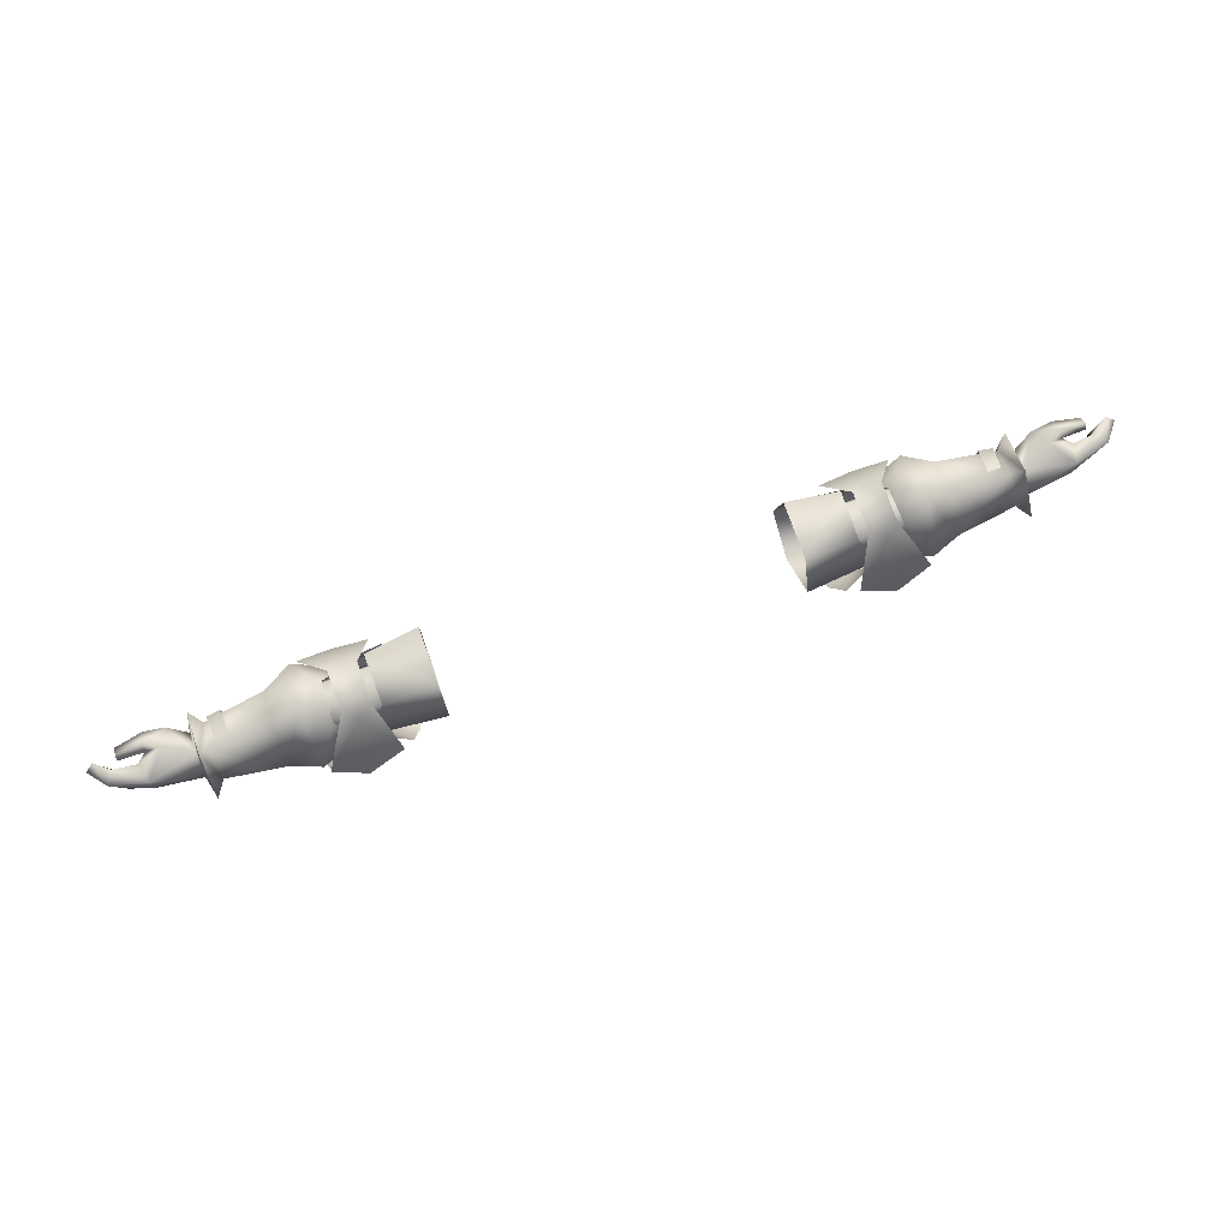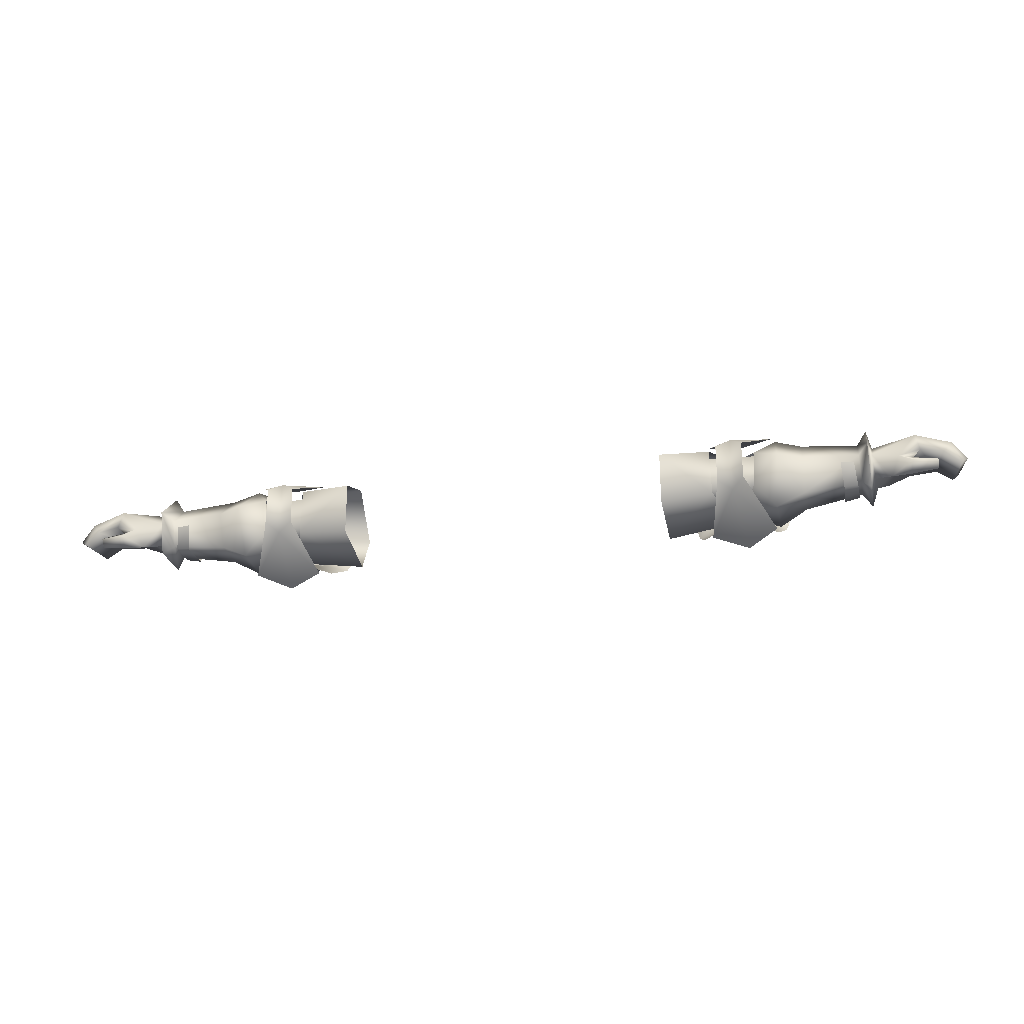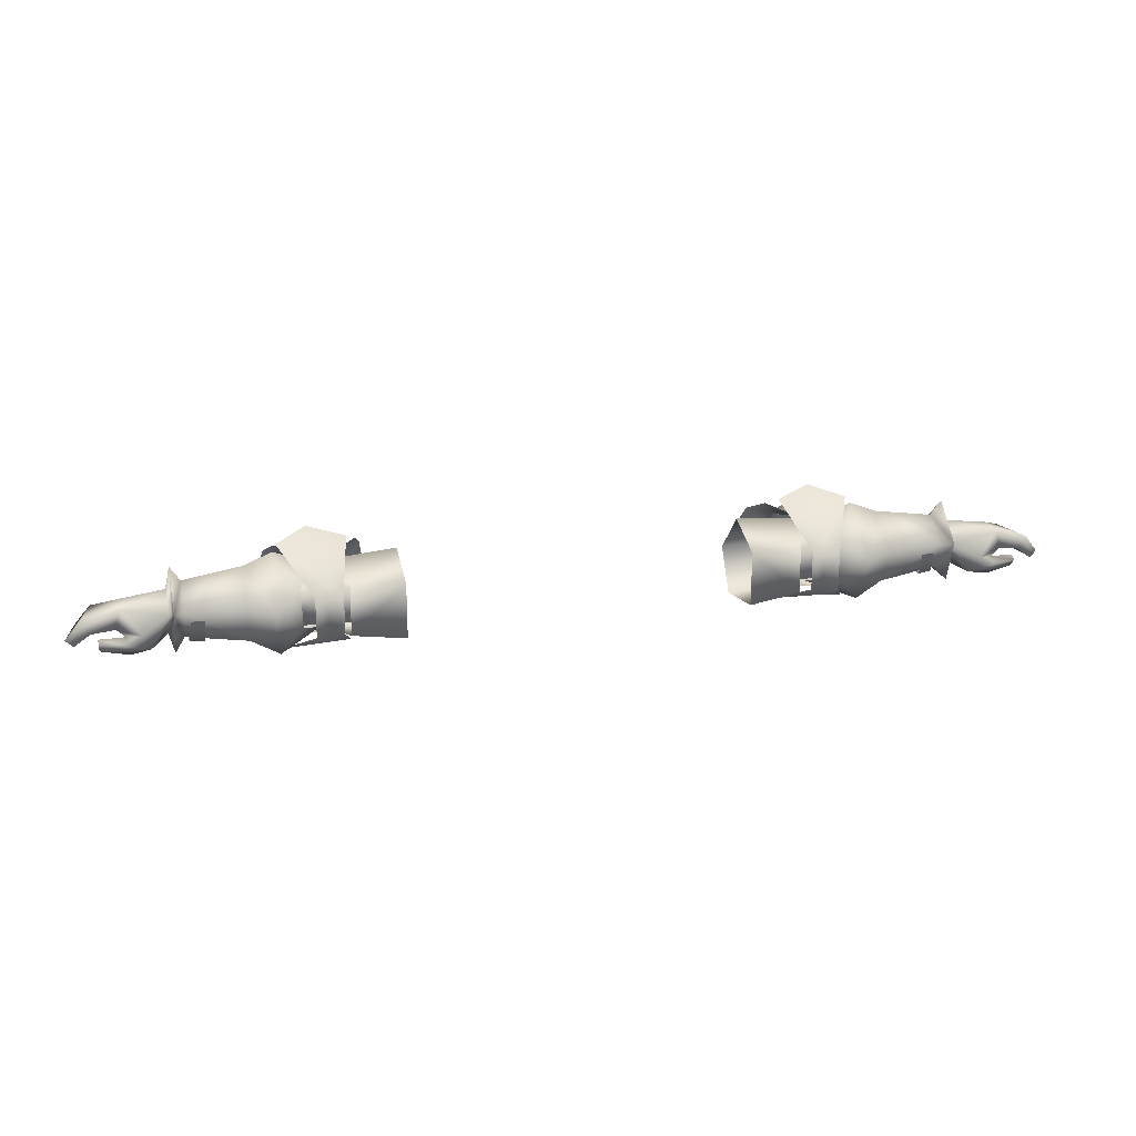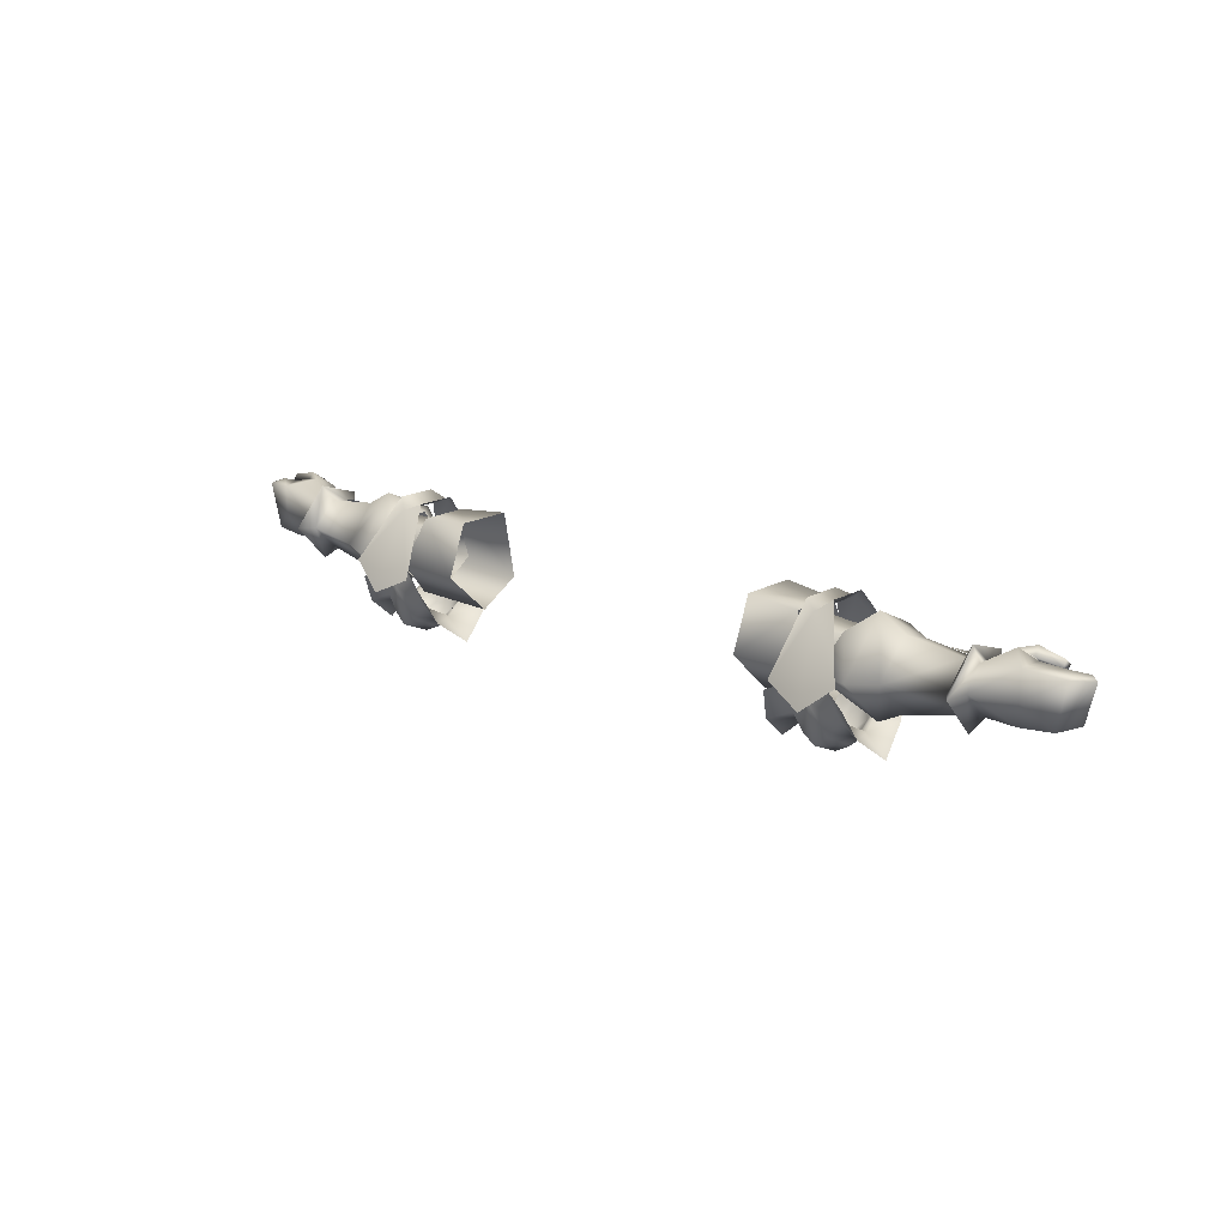
<metadata>
{"format":"obj","ext":"obj","renderer":"f3d","projection":"perspective","resolution":1024,"background":"white","views":[{"elev":75.8,"azim":160.5,"up":"+Z"},{"elev":-26.5,"azim":12.0,"up":"+Y"},{"elev":20.9,"azim":-14.2,"up":"+Y"},{"elev":17.4,"azim":-138.3,"up":"+Z"}]}
</metadata>
<code>
g mesh00
v -72.4 41 -1.7
v -72.9 37.6 -5.9
v -79.4 38.4 -5.8
v -75.6 32.1 3.2
v -72.5 33.5 0.09993
v -72.2 37.6 2.2
v -75.6 32.1 3.2
v -79.2 33.1 2.6
v -72.5 33.5 0.09993
v -77.6 36.5 -0.3997
v -72.9 33.6 -4.3
v -75.2 34.9 -6.1
v -72.9 37.6 -5.9
v -79.1 36.3 -5.7
v -79.4 38.4 -5.8
v -79.4 38.4 -5.8
v -80.4 40.1 -1.3
v -72.4 41 -1.7
v -80.5 40.1 3.9
v -77 35.4 5.1
v -75.6 32.1 3.2
f 1 2 3
f 4 5 6
f 7 8 9
f 9 8 10
f 9 10 11
f 11 10 12
f 11 12 13
f 13 12 14
f 13 14 15
f 16 17 18
f 18 17 19
f 18 19 6
f 6 19 20
f 6 20 21
v -40.2 42 -4.2
v -40.2 36.6 -8.1
v -50.5 36.6 -8.1
v -40.2 31.3 -4.2
v -48.1 31.3 -4.2
v -52.9 33.4 2.1
v -52.9 31.3 -4.2
v -48.1 31.3 -4.2
v -52.9 36.6 -8.1
v -50.5 36.6 -8.1
v -47.7 42 -4.2
v -40.2 42 -4.2
v -46.4 33.4 2.1
v -40.2 39.9 2.8
v -46.4 39.9 2.1
v -48.1 31.3 -4.2
v -46.4 33.4 2.1
v -52.9 33.4 2.1
v -46.4 39.9 2.1
v -52.9 39.9 2.1
v -52.9 36.6 -8.1
v -52.9 42 -4.2
v -47.7 42 -4.2
v -52.9 39.9 2.1
v -46.4 39.9 2.1
f 22 23 24
f 24 23 25
f 24 25 26
f 27 28 29
f 29 28 30
f 29 30 31
f 31 30 32
f 31 32 33
f 34 35 36
f 37 38 39
f 39 38 40
f 39 40 41
f 42 43 44
f 44 43 45
f 44 45 46
v -69.1 32.1 0.9999
v -66.2 36.3 3
v -68.7 36.2 2.6
v -58.8 31.2 1.5
v -69.7 37.7 2.5
v -69.8 32.8 0.7995
v -69.8 32.8 -4.7
v -71.6 30.7 -6.2
v -71.6 38.7 -8.8
v -58.9 43.6 -2.8
v -59.2 37.7 3.8
v -54.6 37.2 -11.4
v -59.3 37.5 -9
v -46.5 42.7 -4.1
v -53.8 45.5 -3.3
v -49.8 40.3 2.8
v -54.4 37.5 6.5
v -58.9 31.2 -5.8
v -53.7 28.5 -6.9
v -53.6 28.5 2.3
v -46 30.3 -4.1
v -49.5 33.2 2.9
v -66.5 31.8 1.3
v -69.3 32.3 -5
v -66.4 31.8 -5.3
v -69.1 36.4 -6.4
v -66.3 36.5 -7.3
v -72.9 33.6 -4.3
v -71.6 30.7 2.5
v -72.5 33.5 0.09993
v -71.5 38.7 5.2
v -72.2 37.6 2.2
v -71.5 45 -1.8
v -72.4 41 -1.7
v -72.9 37.6 -5.9
v -72.9 33.6 -4.3
v -58.9 31.2 -5.8
v -69.8 37.7 -6.5
v -69.7 42.2 -2
v -71.5 38.7 5.2
v -49.1 36.7 -8.8
v -71.6 30.7 -6.2
v -69.8 32.8 -4.7
v -53.7 28.5 -6.9
v -46 30.3 -4.1
f 47 48 49
f 50 51 52
f 53 54 55
f 56 51 57
f 56 58 59
f 60 61 62
f 62 61 63
f 64 65 66
f 66 65 67
f 66 67 68
f 48 47 69
f 69 47 70
f 69 70 71
f 71 70 72
f 71 72 73
f 74 75 76
f 76 75 77
f 76 77 78
f 78 77 79
f 78 79 80
f 80 79 55
f 80 55 81
f 81 55 54
f 81 54 82
f 83 53 84
f 84 53 55
f 84 55 85
f 85 55 79
f 85 79 86
f 51 50 57
f 57 50 63
f 57 63 56
f 56 63 61
f 56 61 58
f 58 61 60
f 58 60 87
f 88 89 52
f 52 89 64
f 52 64 50
f 50 64 66
f 50 66 63
f 63 66 68
f 63 68 62
f 74 88 75
f 75 88 52
f 75 52 86
f 86 52 51
f 86 51 85
f 85 51 56
f 85 56 84
f 84 56 59
f 84 59 83
f 83 59 58
f 83 58 90
f 90 58 87
f 90 87 91
v 79.4 38.4 -5.8
v 72.9 37.6 -5.9
v 72.4 41 -1.7
v 72.2 37.6 2.2
v 72.5 33.5 0.09993
v 75.6 32.1 3.2
v 79.4 38.4 -5.8
v 79.1 36.3 -5.7
v 72.9 37.6 -5.9
v 75.2 34.9 -6.1
v 72.9 33.6 -4.3
v 77.6 36.5 -0.3997
v 72.5 33.5 0.09993
v 79.2 33.1 2.6
v 75.6 32.1 3.2
v 75.6 32.1 3.2
v 77 35.4 5.1
v 72.2 37.6 2.2
v 80.5 40.1 3.9
v 80.4 40.1 -1.3
v 79.4 38.4 -5.8
f 92 93 94
f 95 96 97
f 98 99 100
f 100 99 101
f 100 101 102
f 102 101 103
f 102 103 104
f 104 103 105
f 104 105 106
f 107 108 109
f 109 108 110
f 109 110 94
f 94 110 111
f 94 111 112
v 48.1 31.3 -4.2
v 40.2 31.3 -4.2
v 50.5 36.6 -8.1
v 40.2 36.6 -8.1
v 40.2 42 -4.2
v 40.2 42 -4.2
v 47.7 42 -4.2
v 50.5 36.6 -8.1
v 52.9 36.6 -8.1
v 48.1 31.3 -4.2
v 52.9 31.3 -4.2
v 52.9 33.4 2.1
v 48.1 31.3 -4.2
v 46.4 33.4 2.1
v 52.9 39.9 2.1
v 46.4 39.9 2.1
v 46.4 39.9 2.1
v 52.9 39.9 2.1
v 47.7 42 -4.2
v 52.9 42 -4.2
v 52.9 36.6 -8.1
f 113 114 115
f 115 114 116
f 115 116 117
f 118 119 120
f 120 119 121
f 120 121 122
f 122 121 123
f 122 123 124
f 125 124 126
f 126 124 127
f 126 127 128
f 129 130 131
f 131 130 132
f 131 132 133
v 66.5 31.8 1.3
v 68.7 36.2 2.6
v 66.2 36.3 3
v 71.6 38.7 -8.8
v 72.9 33.6 -4.3
v 71.6 30.7 -6.2
v 53.6 28.5 2.3
v 46 30.3 -4.1
v 53.7 28.5 -6.9
v 69.8 32.8 0.7995
v 69.8 32.8 -4.7
v 71.6 30.7 -6.2
v 58.8 31.2 1.5
v 69.7 37.7 2.5
v 59.2 37.7 3.8
v 59.3 37.5 -9
v 54.6 37.2 -11.4
v 58.9 43.6 -2.8
v 53.8 45.5 -3.3
v 54.4 37.5 6.5
v 69.8 32.8 -4.7
v 58.9 31.2 -5.8
v 69.1 32.1 0.9999
v 66.4 31.8 -5.3
v 69.3 32.3 -5
v 66.3 36.5 -7.3
v 69.1 36.4 -6.4
v 72.9 37.6 -5.9
v 71.5 45 -1.8
v 72.4 41 -1.7
v 71.5 38.7 5.2
v 72.2 37.6 2.2
v 71.6 30.7 2.5
v 72.5 33.5 0.09993
v 71.5 38.7 5.2
v 69.7 42.2 -2
v 69.8 37.7 -6.5
v 58.9 31.2 -5.8
v 49.5 33.2 2.9
v 49.8 40.3 2.8
v 46.5 42.7 -4.1
v 49.1 36.7 -8.8
v 72.9 33.6 -4.3
v 53.7 28.5 -6.9
v 46 30.3 -4.1
f 134 135 136
f 137 138 139
f 140 141 142
f 143 144 145
f 146 147 148
f 149 150 151
f 151 150 152
f 151 152 153
f 137 139 154
f 155 144 146
f 146 144 143
f 146 143 147
f 135 134 156
f 156 134 157
f 156 157 158
f 158 157 159
f 158 159 160
f 138 137 161
f 161 137 162
f 161 162 163
f 163 162 164
f 163 164 165
f 165 164 166
f 165 166 167
f 168 162 169
f 169 162 137
f 169 137 170
f 170 137 154
f 170 154 171
f 141 140 172
f 172 140 153
f 172 153 173
f 173 153 152
f 173 152 174
f 174 152 150
f 174 150 175
f 142 155 140
f 140 155 146
f 140 146 153
f 153 146 148
f 153 148 151
f 151 148 147
f 176 167 145
f 145 167 166
f 145 166 143
f 143 166 168
f 143 168 147
f 147 168 169
f 147 169 151
f 151 169 170
f 151 170 149
f 149 170 171
f 149 171 150
f 150 171 177
f 150 177 175
f 175 177 178
v -80.4 40.1 -1.3
v -79.4 38.4 -5.8
v -85.3 37.8 -5.4
v -79.6 34 5.7
v -84.3 34.2 4.6
v -79.1 31.8 4.1
v -84.2 32.7 3.5
v -84.3 33.6 2.7
v -77.6 36.5 -0.3997
v -79.1 36.3 -5.7
v -75.2 34.9 -6.1
v -85.3 37.8 -5.4
v -79.4 38.4 -5.8
v -84.2 36.4 -5.1
v -85.5 36.1 3.9
v -88.4 33.8 3.1
v -87 33.9 -4.3
v -89.8 34.8 2.5
v -88.1 34.8 -4.5
v -77 35.4 5.1
v -75.6 32.1 3.2
v -79.2 33.1 2.6
v -88.1 34.8 -4.5
v -89.8 34.8 2.5
v -87.1 38.2 3.1
v -80.5 40.1 3.9
v -88.4 33.8 3.1
v -85.5 36.1 3.9
v -81.2 36.7 4.3
v -79.7 35.2 4.2
v -84.3 34.9 3.5
v -84.2 32.7 3.5
v -84.3 34.2 4.6
v -84.3 34.9 3.5
v -79.7 35.2 4.2
v -81.2 36.7 4.3
v -88.1 34.8 -4.5
f 179 180 181
f 182 183 184
f 184 183 185
f 184 185 186
f 187 188 189
f 190 191 192
f 192 191 188
f 193 194 195
f 195 194 196
f 195 196 197
f 198 182 199
f 199 182 184
f 199 184 200
f 200 184 186
f 201 202 181
f 181 202 203
f 181 203 179
f 179 203 204
f 202 205 203
f 203 205 206
f 203 206 204
f 204 206 207
f 204 207 198
f 198 207 208
f 198 208 182
f 182 208 209
f 182 209 183
f 210 211 186
f 186 211 212
f 186 212 200
f 200 212 213
f 200 213 187
f 187 213 214
f 187 214 188
f 188 214 193
f 188 193 192
f 192 193 195
f 192 195 190
f 190 195 215
v 87.1 38.2 3.1
v 80.4 40.1 -1.3
v 80.5 40.1 3.9
v 84.2 36.4 -5.1
v 79.1 36.3 -5.7
v 79.4 38.4 -5.8
v 77.6 36.5 -0.3997
v 81.2 36.7 4.3
v 79.7 35.2 4.2
v 85.3 37.8 -5.4
v 79.4 38.4 -5.8
v 79.2 33.1 2.6
v 79.1 31.8 4.1
v 75.6 32.1 3.2
v 85.3 37.8 -5.4
v 88.1 34.8 -4.5
v 87 33.9 -4.3
v 84.3 34.2 4.6
v 84.3 34.9 3.5
v 79.7 35.2 4.2
v 89.8 34.8 2.5
v 88.1 34.8 -4.5
v 88.4 33.8 3.1
v 85.5 36.1 3.9
v 75.2 34.9 -6.1
v 88.1 34.8 -4.5
v 89.8 34.8 2.5
v 77 35.4 5.1
v 79.6 34 5.7
v 84.2 32.7 3.5
v 84.3 33.6 2.7
v 81.2 36.7 4.3
v 85.5 36.1 3.9
v 88.4 33.8 3.1
v 84.3 34.2 4.6
v 84.2 32.7 3.5
v 84.3 34.9 3.5
f 216 217 218
f 219 220 221
f 222 223 224
f 225 226 217
f 227 228 229
f 230 231 232
f 233 234 235
f 217 216 225
f 225 216 236
f 225 236 237
f 238 239 219
f 219 239 223
f 219 223 220
f 220 223 222
f 220 222 240
f 221 230 219
f 219 230 232
f 219 232 238
f 238 232 241
f 238 241 242
f 243 229 244
f 244 229 228
f 244 228 245
f 245 228 227
f 245 227 246
f 245 233 244
f 244 233 235
f 244 235 243
f 243 235 247
f 243 247 218
f 218 247 248
f 218 248 216
f 216 248 249
f 216 249 236
f 250 251 252
f 252 251 246
f 252 246 224
f 224 246 227
f 224 227 222
v -40.2 39.9 2.8
v -40.2 42 -4.2
v -46.4 39.9 2.1
v -47.7 42 -4.2
v -40.2 39.9 2.8
v -46.4 33.4 2.1
v -40.2 33.4 2.8
v -48.1 31.3 -4.2
v -40.2 31.3 -4.2
f 253 254 255
f 255 254 256
f 257 258 259
f 259 258 260
f 259 260 261
v 40.2 33.4 2.8
v 46.4 39.9 2.1
v 40.2 39.9 2.8
v 46.4 39.9 2.1
v 47.7 42 -4.2
v 40.2 39.9 2.8
v 40.2 42 -4.2
v 46.4 33.4 2.1
v 40.2 31.3 -4.2
v 48.1 31.3 -4.2
f 262 263 264
f 265 266 267
f 267 266 268
f 263 262 269
f 269 262 270
f 269 270 271
v -41.6 31.4 -11.7
v -43.9 31.1 -14.5
v -40.4 36.4 -14.5
v -46.3 42.1 -16
v -43.9 41.8 -14.5
v -46.4 36.4 -18.5
v -48.5 41.8 -14.2
v -46.1 44.2 -8
v -46.1 28.4 -8
v -46.1 28.4 -8
v -48.1 28.9 -5
v -50.7 31.4 -11.2
v -43.7 43.2 -5.3
v -38.6 45.2 -7.9
v -41.6 41.5 -11.7
v -49.3 36.4 -16.8
v -46.4 36.4 -18.5
v -48.5 31.1 -14.2
v -41.6 31.4 -11.7
v -43.7 28.9 -5.3
v -46.1 28.4 -8
v -45.8 29.3 -3.9
v -48.1 28.9 -5
v -45.5 31.3 5.6
v -47.8 33 7.4
v -53 26.8 -4
v -45.5 42 5.6
v -45.5 31.3 5.6
v -42.8 33 6.8
v -47.2 47.9 -8.8
v -53 46.6 -4
v -47.8 40.3 7.4
v -47.8 33 7.4
v -42.8 40.3 6.8
v -40.4 46.6 -5.5
v -47.2 25.4 -8.8
v -40.4 26.8 -5.5
v -42.8 33 6.8
v -45.8 42.7 -3.9
v -43.7 43.2 -5.3
v -46.1 44.2 -8
v -41.6 41.5 -11.7
v -43.9 41.8 -14.5
v -43.4 36.4 -17.1
v -46.4 36.4 -18.5
v -46.3 30.8 -16
v -48.5 31.1 -14.2
v -37.1 42.4 -13.8
v -35.8 36.4 -18.5
v -37.1 30.7 -13.8
v -38.6 27.6 -7.9
v -43.7 28.9 -5.3
v -43.4 36.4 -17.1
v -46.3 30.8 -16
v -50.7 31.4 -11.2
v -52.1 36.4 -13.9
v -50.7 41.5 -11.2
v -48.1 43.2 -5
v -45.8 42.7 -3.9
f 272 273 274
f 275 276 277
f 275 278 279
f 273 272 280
f 281 282 283
f 276 275 279
f 284 285 286
f 278 275 287
f 287 275 288
f 287 288 289
f 290 291 292
f 292 291 293
f 292 293 294
f 295 296 297
f 298 299 300
f 301 302 298
f 298 302 303
f 298 303 299
f 299 303 304
f 300 305 298
f 298 305 306
f 298 306 301
f 297 307 295
f 295 307 308
f 295 308 309
f 310 311 312
f 312 311 313
f 312 313 314
f 314 313 315
f 314 315 316
f 316 315 317
f 316 317 318
f 319 320 274
f 274 320 321
f 274 321 272
f 272 321 322
f 272 322 323
f 285 319 286
f 286 319 274
f 286 274 324
f 324 274 273
f 324 273 325
f 325 273 280
f 325 280 289
f 289 280 326
f 289 326 287
f 287 326 327
f 287 327 278
f 278 327 328
f 278 328 279
f 279 328 329
f 279 329 330
v -48.1 28.9 -5
v -53.1 27.6 -7.5
v -50.7 31.4 -11.2
v -54.5 30.7 -13
v -52.1 36.4 -13.9
v -55.8 36.4 -17.7
v -54.5 42.4 -13
v -50.7 41.5 -11.2
v -53.1 45.2 -7.5
v -48.1 43.2 -5
f 331 332 333
f 333 332 334
f 333 334 335
f 334 336 335
f 335 336 337
f 335 337 338
f 338 337 339
f 338 339 340
v 46.1 44.2 -8
v 45.8 42.7 -3.9
v 48.1 43.2 -5
v 40.4 36.4 -14.5
v 37.1 30.7 -13.8
v 35.8 36.4 -18.5
v 49.3 36.4 -16.8
v 50.7 41.5 -11.2
v 52.1 36.4 -13.9
v 45.5 42 5.6
v 53 46.6 -4
v 47.2 47.9 -8.8
v 37.1 42.4 -13.8
v 48.1 43.2 -5
v 50.7 41.5 -11.2
v 46.1 44.2 -8
v 48.5 41.8 -14.2
v 48.1 28.9 -5
v 46.1 28.4 -8
v 50.7 31.4 -11.2
v 48.5 31.1 -14.2
v 48.5 41.8 -14.2
v 46.3 42.1 -16
v 46.1 44.2 -8
v 43.9 41.8 -14.5
v 41.6 41.5 -11.7
v 41.6 31.4 -11.7
v 43.9 31.1 -14.5
v 46.1 28.4 -8
v 46.3 30.8 -16
v 48.5 31.1 -14.2
v 45.8 42.7 -3.9
v 43.7 43.2 -5.3
v 38.6 45.2 -7.9
v 45.5 31.3 5.6
v 42.8 33 6.8
v 40.4 26.8 -5.5
v 45.5 31.3 5.6
v 47.8 33 7.4
v 47.8 40.3 7.4
v 40.4 46.6 -5.5
v 42.8 40.3 6.8
v 42.8 33 6.8
v 47.2 25.4 -8.8
v 53 26.8 -4
v 47.8 33 7.4
v 48.1 28.9 -5
v 45.8 29.3 -3.9
v 46.1 28.4 -8
v 43.7 28.9 -5.3
v 41.6 31.4 -11.7
v 38.6 27.6 -7.9
v 37.1 30.7 -13.8
v 43.4 36.4 -17.1
v 46.4 36.4 -18.5
v 49.3 36.4 -16.8
v 50.7 31.4 -11.2
v 50.7 41.5 -11.2
v 49.3 36.4 -16.8
v 46.4 36.4 -18.5
v 46.3 42.1 -16
v 43.4 36.4 -17.1
v 43.9 41.8 -14.5
v 40.4 36.4 -14.5
v 41.6 41.5 -11.7
v 37.1 42.4 -13.8
v 38.6 45.2 -7.9
f 341 342 343
f 344 345 346
f 347 348 349
f 350 351 352
f 344 346 353
f 354 355 356
f 356 355 357
f 358 359 360
f 360 359 361
f 362 363 364
f 364 363 365
f 364 365 366
f 367 368 369
f 369 368 370
f 369 370 371
f 372 364 373
f 373 364 366
f 373 366 374
f 375 376 377
f 378 379 350
f 350 379 380
f 350 380 351
f 352 381 350
f 350 381 382
f 350 382 378
f 378 382 383
f 377 384 375
f 375 384 385
f 375 385 386
f 387 388 389
f 389 388 390
f 389 390 391
f 391 390 392
f 391 392 393
f 345 344 367
f 367 344 394
f 367 394 368
f 368 394 395
f 368 395 370
f 370 395 396
f 370 396 371
f 371 396 349
f 371 349 397
f 398 399 357
f 357 399 400
f 357 400 401
f 401 400 402
f 401 402 403
f 403 402 404
f 403 404 405
f 405 404 406
f 405 406 407
v 52.1 36.4 -13.9
v 54.5 30.7 -13
v 50.7 31.4 -11.2
v 53.1 27.6 -7.5
v 48.1 28.9 -5
v 48.1 43.2 -5
v 53.1 45.2 -7.5
v 50.7 41.5 -11.2
v 54.5 42.4 -13
v 55.8 36.4 -17.7
f 408 409 410
f 410 409 411
f 410 411 412
f 413 414 415
f 415 414 416
f 415 416 408
f 408 416 417
f 408 417 409
v -31.7 44.08 -4
v -31.7 35.8 -11.6
v -46 37.07 -10.8
v -31.7 28.12 -7.1
v -31.7 30.42 5.3
v -41.5 31.59 4.5
v -31.7 28.12 -7.1
v -44.9 29.66 -6
v -44.8 42.84 -4.2
v -41.3 40.57 4.5
v -31.7 40.58 5.3
v -41.5 31.59 4.5
v -31.7 30.42 5.3
f 418 419 420
f 420 419 421
f 422 423 424
f 424 423 425
f 424 425 420
f 420 426 418
f 418 426 427
f 418 427 428
f 428 427 429
f 428 429 430
v 31.7 28.12 -7.1
v 44.9 29.66 -6
v 41.5 31.59 4.5
v 31.7 30.42 5.3
v 46 37.07 -10.8
v 31.7 35.8 -11.6
v 31.7 44.08 -4
v 31.7 30.42 5.3
v 41.5 31.59 4.5
v 31.7 40.58 5.3
v 41.3 40.57 4.5
v 44.8 42.84 -4.2
f 431 432 433
f 433 434 431
f 432 431 435
f 435 431 436
f 435 436 437
f 438 439 440
f 440 439 441
f 440 441 437
f 437 441 442
f 437 442 435

</code>
